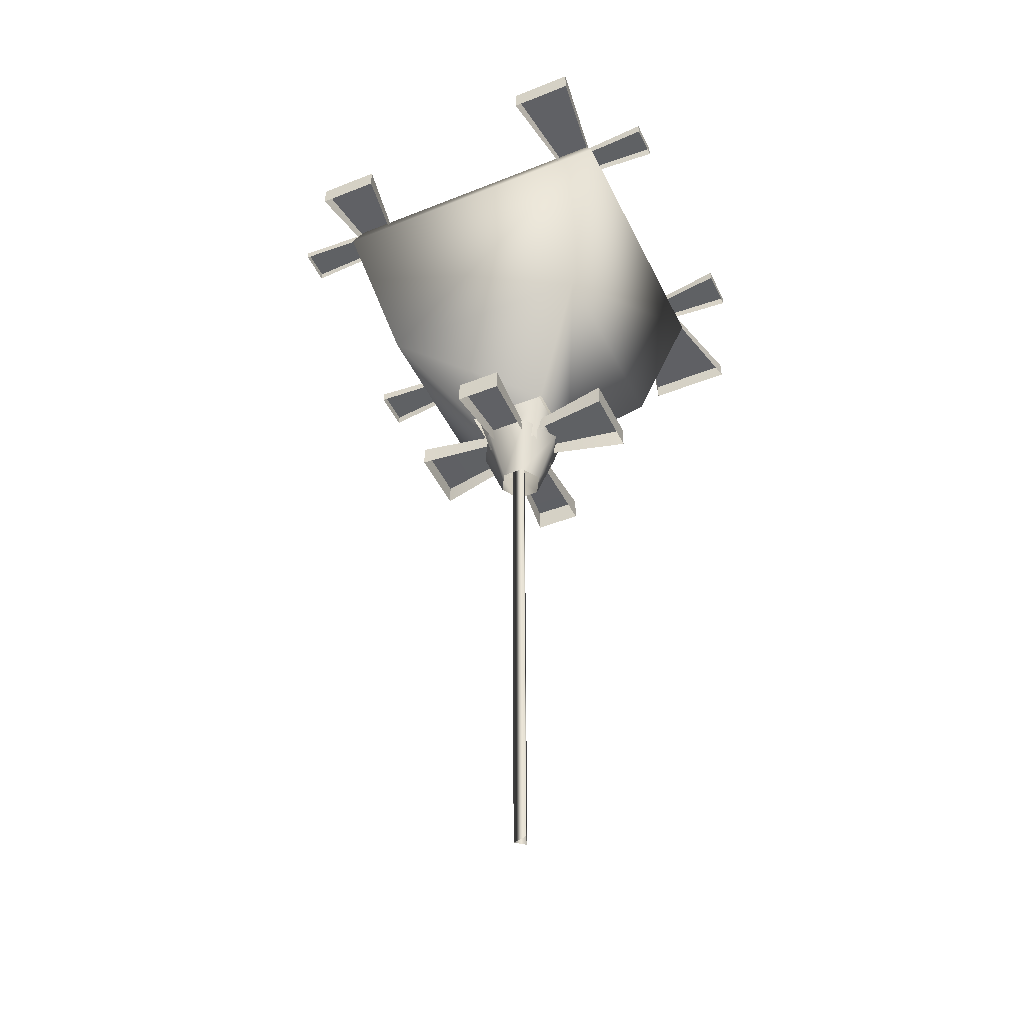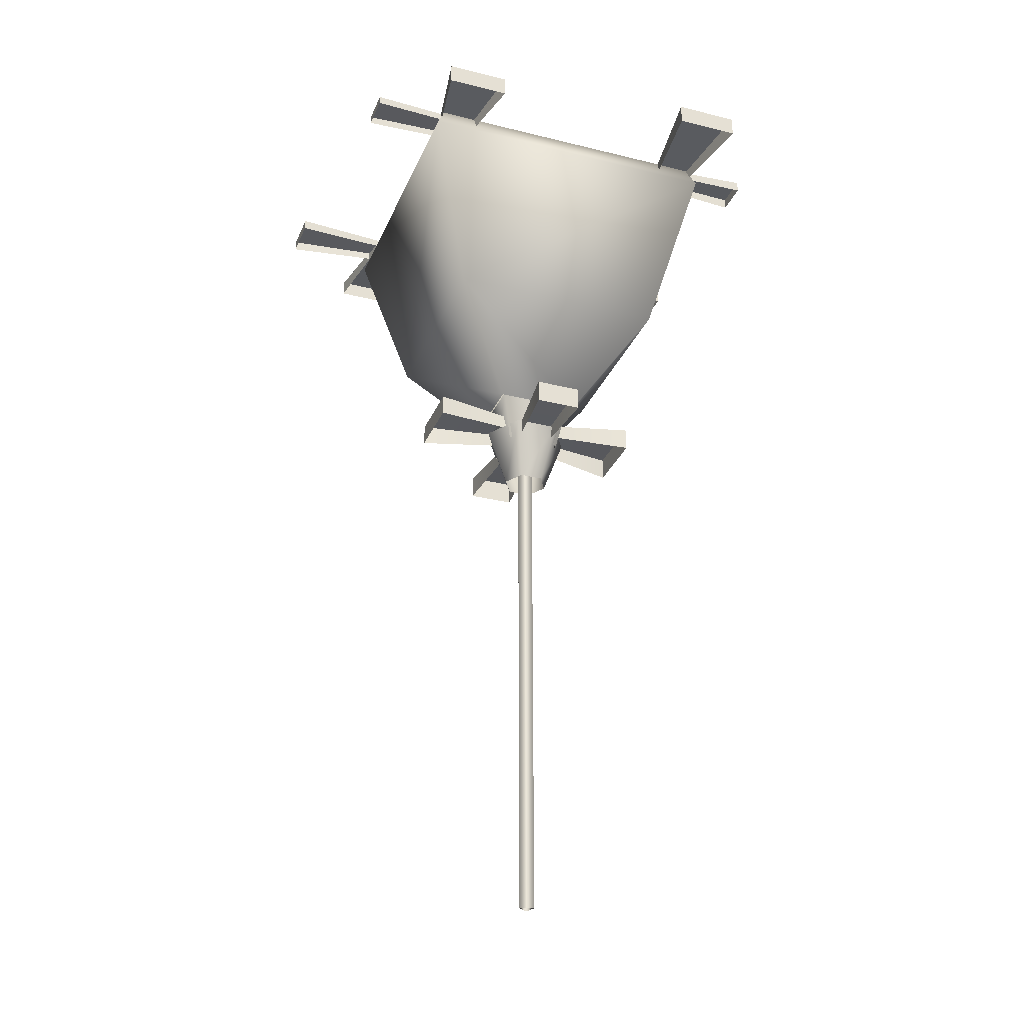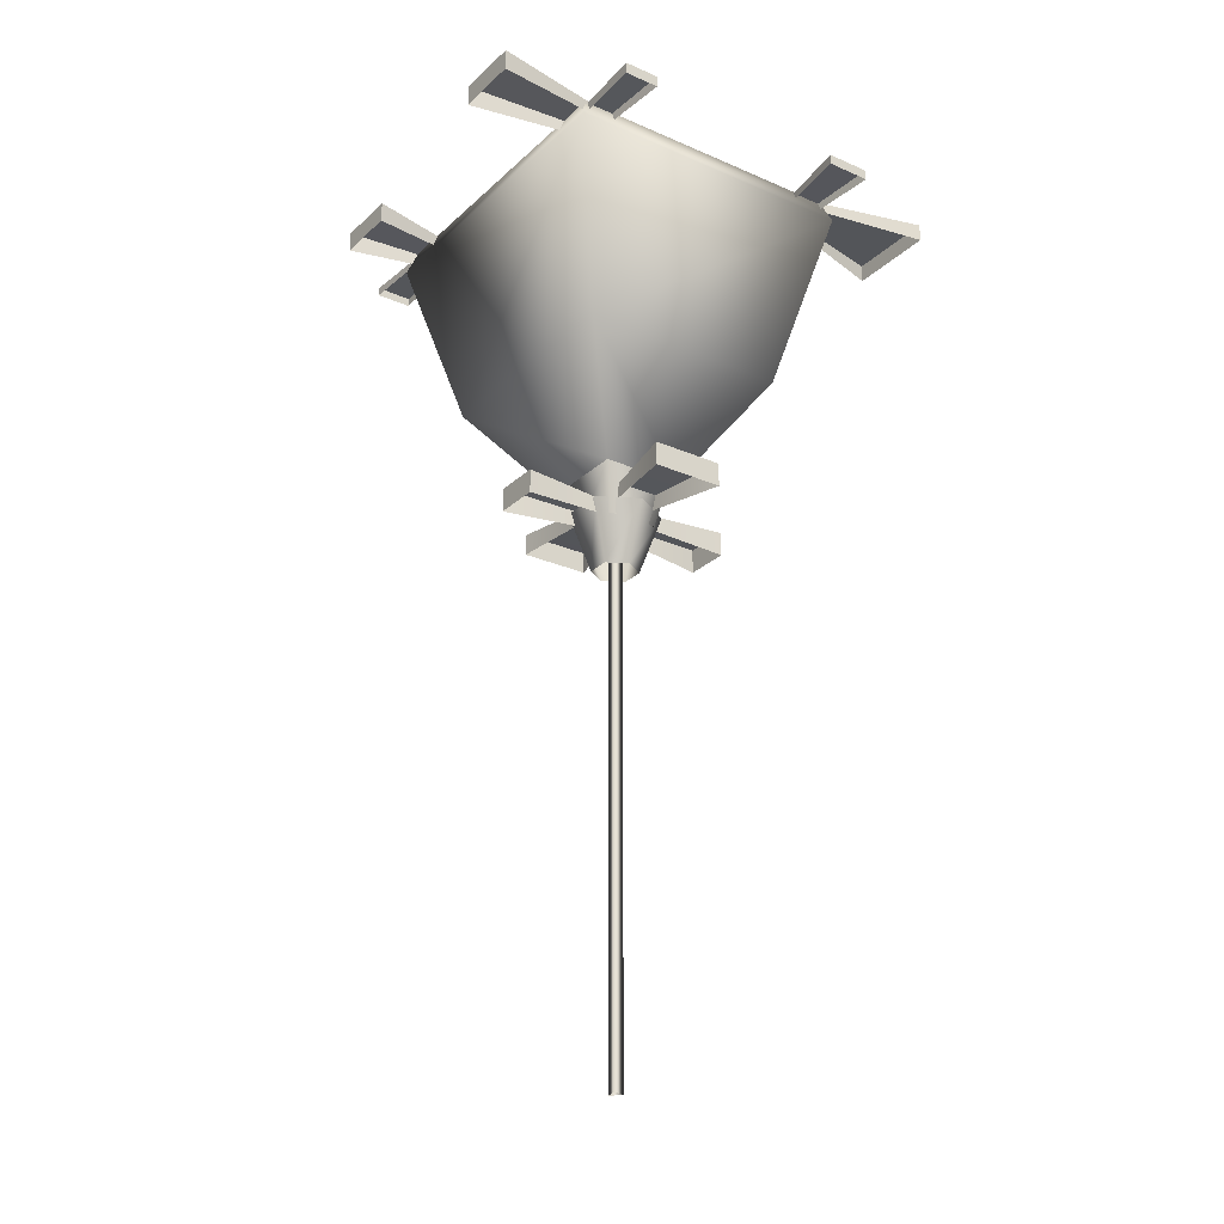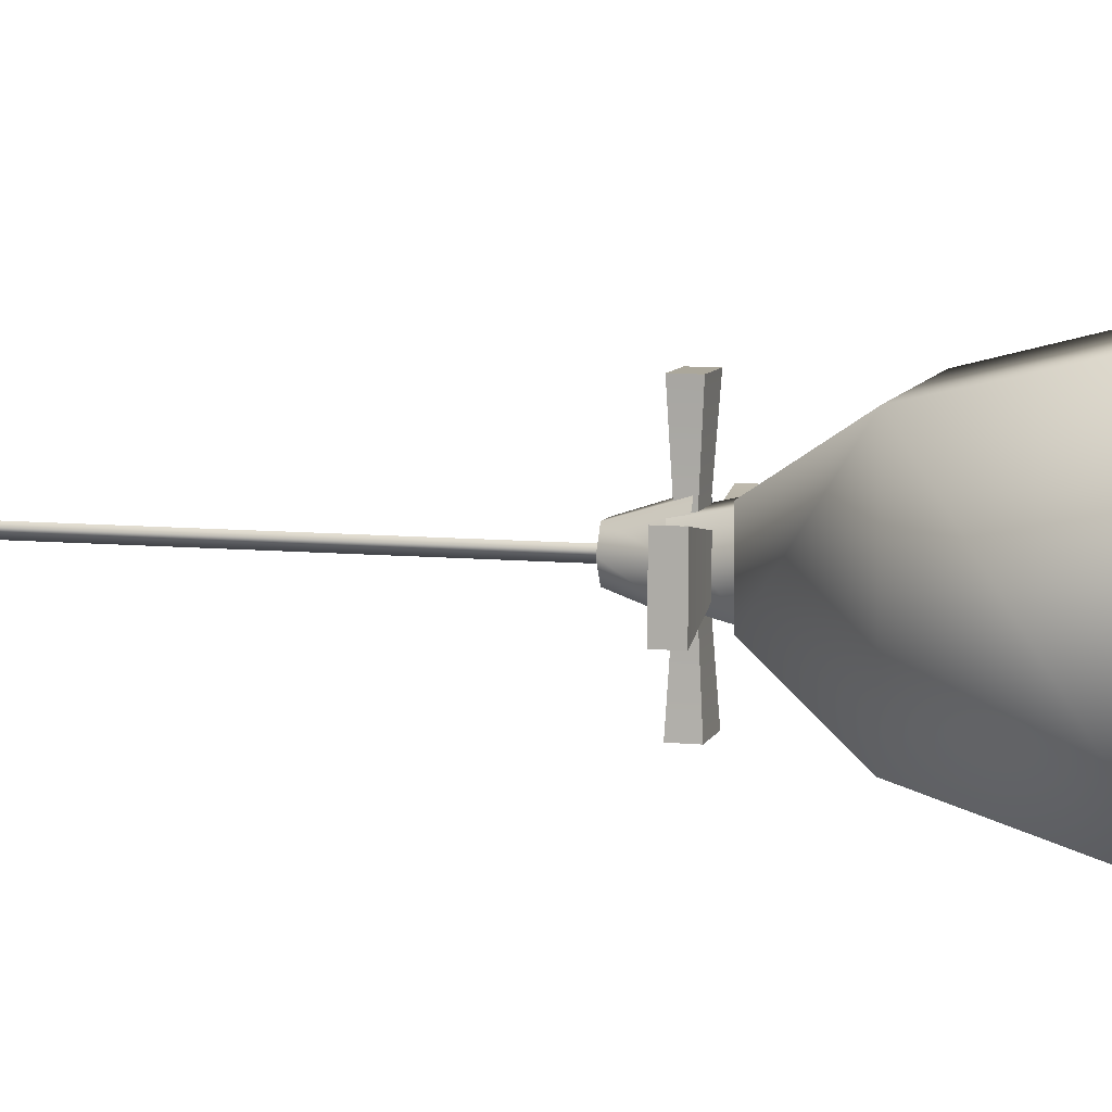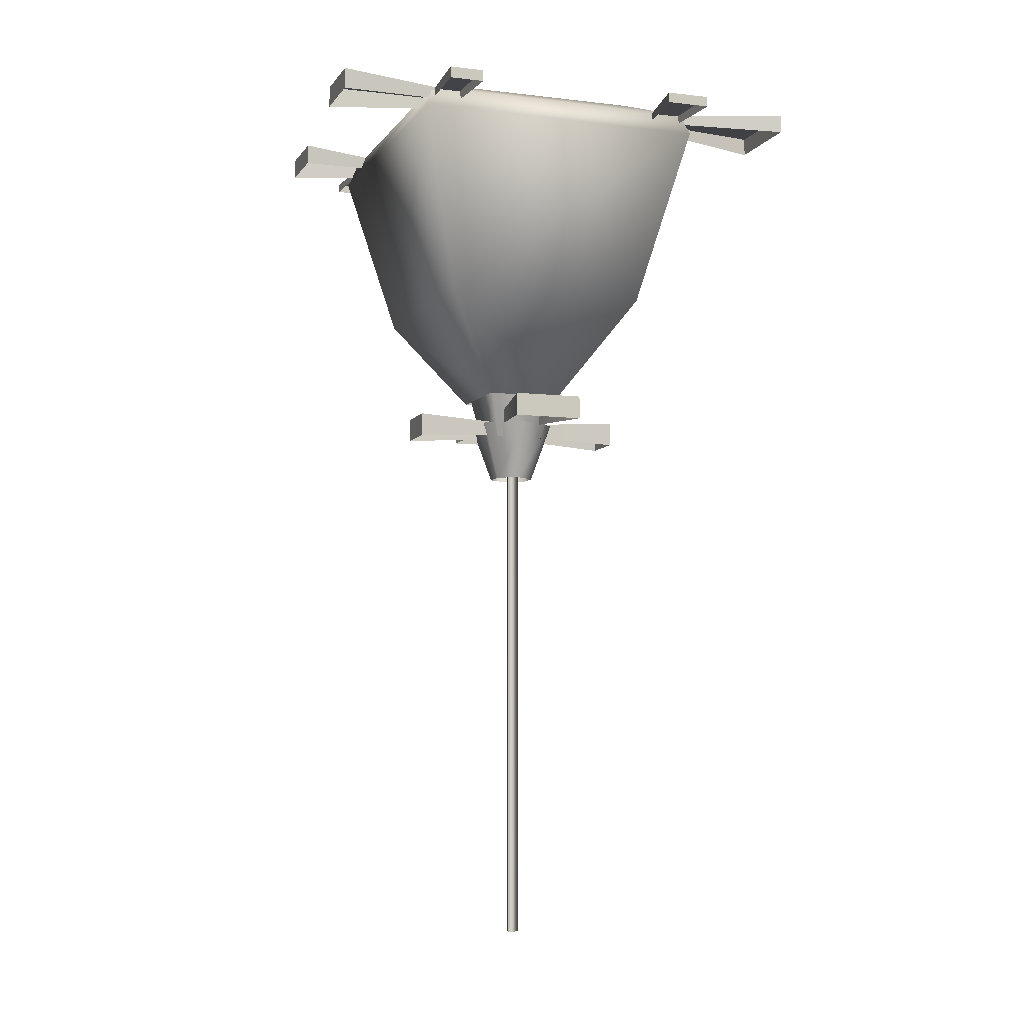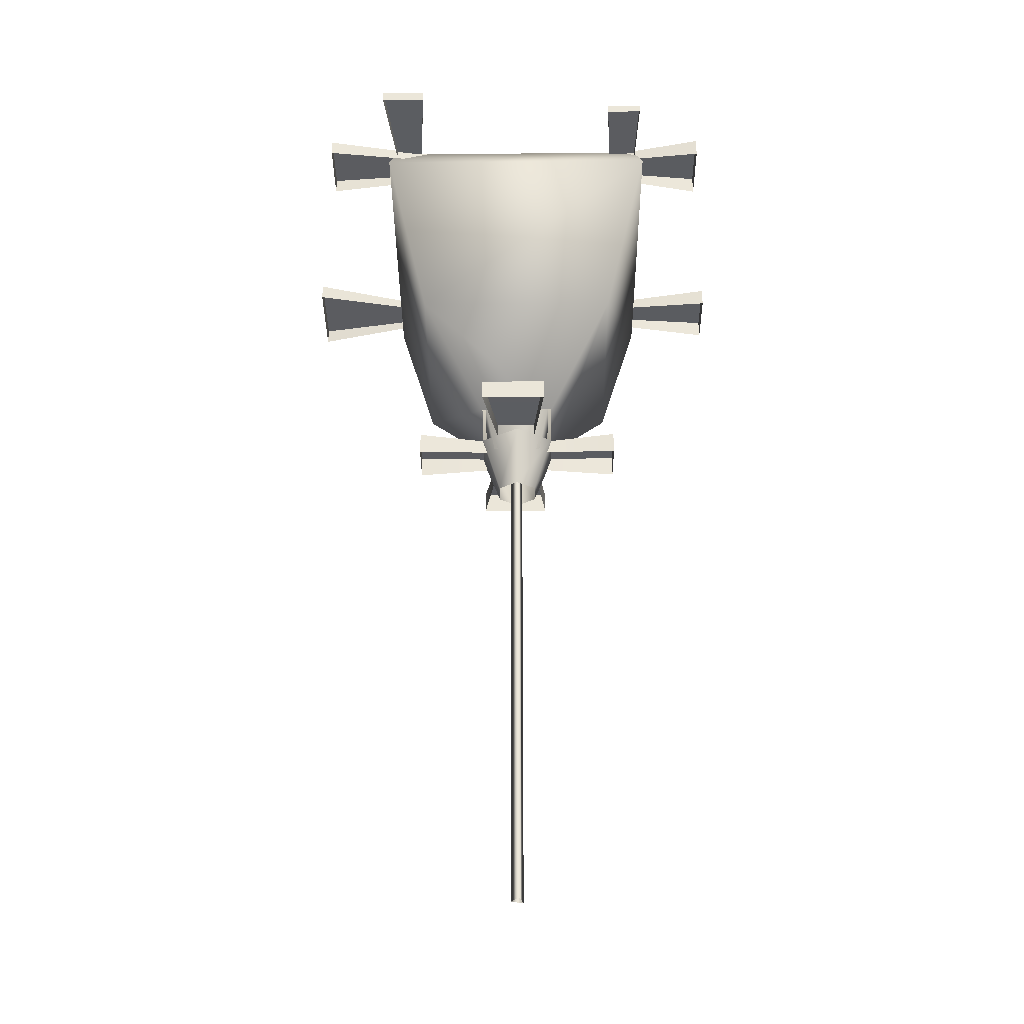
<metadata>
{"format":"obj","ext":"obj","renderer":"f3d","projection":"perspective","resolution":1024,"background":"white","views":[{"elev":-45.9,"azim":-155.3,"up":"+Z"},{"elev":-29.8,"azim":160.0,"up":"+Z"},{"elev":-25.7,"azim":-125.0,"up":"+Z"},{"elev":8.2,"azim":-74.6,"up":"+Y"},{"elev":-6.7,"azim":-109.4,"up":"+Z"},{"elev":-34.6,"azim":90.5,"up":"+Z"}]}
</metadata>
<code>
v -0.6777 -0.6199 1.551
v 0.4435 -0.4213 1.643
v 0.6575 -0.6199 1.551
v -0.4637 -0.4213 1.643
v 0.4435 0.4208 1.643
v 0.6575 0.6195 1.551
v -0.717 -0.6563 1.452
v 0.6968 -0.6563 1.452
v -0.5074 -0.4618 0.6668
v 0.4873 -0.4618 0.6668
v 0.1774 -0.1742 0.2341
v -0.1976 -0.1742 0.2341
v 0.1774 0.1738 0.2341
v 0.4873 0.4614 0.6668
v 0.6968 0.6559 1.452
v -0.01009 -0.0002116 1.72
v 0.4873 0.4614 0.6668
v -0.1976 0.1738 0.2341
v 0.1774 0.1738 0.2341
v -0.5074 0.4614 0.6668
v -0.1976 -0.1742 0.2341
v -0.5074 -0.4618 0.6668
v -0.717 0.6559 1.452
v 0.6968 0.6559 1.452
v -0.717 -0.6563 1.452
v -0.6777 0.6195 1.551
v 0.6575 0.6195 1.551
v -0.4637 0.4208 1.643
v 0.4435 0.4208 1.643
v -0.6777 -0.6199 1.551
v -0.4637 -0.4213 1.643
v -0.01009 -0.0002116 1.72
v -0.4983 -0.1696 0.1845
v -0.01213 0.06484 0.1583
v -0.01213 -0.06598 0.1583
v -0.4983 0.1438 0.1845
v 0.4741 0.1333 0.1797
v 0.4741 -0.1682 0.1797
v -0.4983 -0.1696 0.08073
v -0.01213 -0.06598 0.1583
v -0.01213 -0.06598 0.1069
v -0.4983 -0.1696 0.1845
v 0.4741 -0.1682 0.1797
v 0.4741 -0.1682 0.08546
v 0.4741 -0.1682 0.08546
v 0.4741 0.1333 0.1797
v 0.4741 0.1333 0.08546
v 0.4741 -0.1682 0.1797
v 0.4741 0.1333 0.08546
v -0.01213 0.06484 0.1583
v -0.01213 0.06484 0.1069
v 0.4741 0.1333 0.1797
v -0.4983 0.1438 0.1845
v -0.4983 0.1438 0.08073
v -0.4983 0.1438 0.08073
v -0.4983 -0.1696 0.1845
v -0.4983 -0.1696 0.08073
v -0.4983 0.1438 0.1845
v -0.09871 0.4856 0.1312
v 0.05328 -0.0005671 0.1046
v -0.07754 -0.0005671 0.1046
v 0.1051 0.4856 0.1312
v 0.1054 -0.4868 0.1319
v -0.09683 -0.4868 0.1319
v -0.09871 0.4856 0.02646
v -0.07754 -0.0005671 0.1046
v -0.07754 -0.000567 0.0531
v -0.09871 0.4856 0.1312
v -0.09683 -0.4868 0.1319
v -0.09683 -0.4868 0.02572
v -0.09683 -0.4868 0.02572
v 0.1054 -0.4868 0.1319
v 0.1054 -0.4868 0.02572
v -0.09683 -0.4868 0.1319
v 0.1054 -0.4868 0.02572
v 0.05328 -0.0005671 0.1046
v 0.05328 -0.000567 0.0531
v 0.1054 -0.4868 0.1319
v 0.1051 0.4856 0.1312
v 0.1051 0.4856 0.02646
v 0.1051 0.4856 0.02646
v -0.09871 0.4856 0.1312
v -0.09871 0.4856 0.02646
v 0.1051 0.4856 0.1312
v -0.1287 -0.1126 0.03596
v 0.1605 -0.1583 0.2559
v 0.1113 -0.1126 0.03596
v -0.178 -0.1583 0.2559
v 0.1605 0.1557 0.2559
v 0.1113 0.11 0.03596
v -0.178 0.1557 0.2559
v -0.1287 0.11 0.03596
v -0.178 -0.1583 0.2559
v -0.1287 -0.1126 0.03596
v 0.09589 -0.0001474 -0.1575
v 0.09371 0.1697 0.1034
v 0.04577 0.08667 -0.1575
v 0.1918 -0.000147 0.1034
v -0.1024 0.1697 0.1034
v -0.05448 0.08667 -0.1575
v -0.05448 0.08667 -0.1575
v -0.2005 -0.000147 0.1034
v -0.1046 -0.0001474 -0.1575
v -0.1024 0.1697 0.1034
v -0.1024 -0.17 0.1034
v -0.05448 -0.08697 -0.1575
v -0.05448 -0.08697 -0.1575
v 0.09371 -0.17 0.1034
v 0.04577 -0.08697 -0.1575
v -0.1024 -0.17 0.1034
v 0.1918 -0.000147 0.1034
v 0.09589 -0.0001474 -0.1575
v 1.091 -0.4658 1.547
v 0.5251 -0.5979 1.539
v 0.5251 -0.4993 1.539
v 1.091 -0.6658 1.547
v 1.091 -0.4658 1.499
v 0.5251 -0.4993 1.539
v 0.5251 -0.4993 1.507
v 1.091 -0.4658 1.547
v 1.091 -0.6658 1.499
v 1.091 -0.4658 1.547
v 1.091 -0.4658 1.499
v 1.091 -0.6658 1.547
v -0.9759 0.4735 1.548
v -0.4595 0.5995 1.539
v -0.4595 0.5008 1.539
v -0.9759 0.6268 1.548
v -0.9759 0.4735 1.498
v -0.4595 0.5008 1.539
v -0.4595 0.5008 1.507
v -0.9759 0.4735 1.548
v -0.9759 0.6268 1.498
v -0.9759 0.4735 1.548
v -0.9759 0.4735 1.498
v -0.9759 0.6268 1.548
v 0.4419 0.9354 1.569
v 0.6312 0.3913 1.539
v 0.5326 0.3913 1.539
v 0.7218 0.9354 1.569
v 0.4419 0.9354 1.478
v 0.5326 0.3913 1.539
v 0.5326 0.3913 1.507
v 0.4419 0.9354 1.569
v 0.7218 0.9354 1.478
v 0.4419 0.9354 1.569
v 0.4419 0.9354 1.478
v 0.7218 0.9354 1.569
v -0.3971 -1.102 1.562
v -0.6514 -0.4626 1.539
v -0.5527 -0.4626 1.539
v -0.7918 -1.102 1.562
v -0.3971 -1.102 1.484
v -0.5527 -0.4626 1.539
v -0.5527 -0.4626 1.507
v -0.3971 -1.102 1.562
v -0.7918 -1.102 1.484
v -0.3971 -1.102 1.562
v -0.3971 -1.102 1.484
v -0.7918 -1.102 1.562
v 0.6312 0.3913 1.507
v 0.7218 0.9354 1.569
v 0.7218 0.9354 1.478
v 0.6312 0.3913 1.539
v 0.5251 -0.5979 1.507
v 1.091 -0.6658 1.547
v 1.091 -0.6658 1.499
v 0.5251 -0.5979 1.539
v -0.6514 -0.4626 1.507
v -0.7918 -1.102 1.562
v -0.7918 -1.102 1.484
v -0.6514 -0.4626 1.539
v -0.4595 0.5995 1.507
v -0.9759 0.6268 1.548
v -0.9759 0.6268 1.498
v -0.4595 0.5995 1.539
v -0.9797 -0.4314 1.5
v -0.9797 -0.6266 1.546
v -0.9797 -0.6266 1.5
v -0.9797 -0.4314 1.546
v -0.9797 -0.6266 1.5
v -0.5072 -0.5979 1.539
v -0.5072 -0.5979 1.507
v -0.9797 -0.6266 1.546
v 0.9961 0.4703 1.504
v 0.9961 0.63 1.542
v 0.9961 0.63 1.504
v 0.9961 0.4703 1.542
v 0.9961 0.63 1.504
v 0.3158 0.5995 1.539
v 0.3158 0.5995 1.507
v 0.9961 0.63 1.542
v 0.4521 -0.9536 1.486
v 0.7352 -0.9536 1.56
v 0.7352 -0.9536 1.486
v 0.4521 -0.9536 1.56
v 0.7352 -0.9536 1.486
v 0.6312 -0.2738 1.539
v 0.6312 -0.2738 1.507
v 0.7352 -0.9536 1.56
v -0.4612 1.05 1.477
v -0.743 1.05 1.569
v -0.743 1.05 1.477
v -0.4612 1.05 1.569
v -0.743 1.05 1.477
v -0.6514 0.3759 1.539
v -0.6514 0.3759 1.507
v -0.743 1.05 1.569
v 0.5326 -0.2738 1.539
v 0.7352 -0.9536 1.56
v 0.4521 -0.9536 1.56
v 0.6312 -0.2738 1.539
v 0.5326 -0.2738 1.507
v 0.4521 -0.9536 1.56
v 0.4521 -0.9536 1.486
v 0.5326 -0.2738 1.539
v -0.5072 -0.4993 1.539
v -0.9797 -0.6266 1.546
v -0.9797 -0.4314 1.546
v -0.5072 -0.5979 1.539
v -0.5072 -0.4993 1.507
v -0.9797 -0.4314 1.546
v -0.9797 -0.4314 1.5
v -0.5072 -0.4993 1.539
v -0.5527 0.3759 1.539
v -0.743 1.05 1.569
v -0.4612 1.05 1.569
v -0.6514 0.3759 1.539
v -0.5527 0.3759 1.507
v -0.4612 1.05 1.569
v -0.4612 1.05 1.477
v -0.5527 0.3759 1.539
v 0.3158 0.5008 1.539
v 0.9961 0.63 1.542
v 0.9961 0.4703 1.542
v 0.3158 0.5995 1.539
v 0.3158 0.5008 1.507
v 0.9961 0.4703 1.542
v 0.9961 0.4703 1.504
v 0.3158 0.5008 1.539
v 0.03367 0.005873 -2.339
v -0.03095 0.0244 -1.769
v -0.03095 0.0244 -2.339
v 0.03367 0.005873 -1.769
v -0.01199 -0.03212 -2.339
v -0.01199 -0.03212 -1.769
v -0.03095 0.0244 -2.339
v -0.03095 0.0244 -1.769
v 0.03367 0.005873 -1.2
v -0.03095 0.0244 -1.2
v 0.03367 0.005873 -0.06062
v -0.03095 0.0244 -0.06062
v -0.01199 -0.03212 -0.06062
v -0.01199 -0.03212 -1.2
v -0.03095 0.0244 -0.06062
v -0.03095 0.0244 -1.2
g k002
f 3 2 1
f 2 4 1
f 2 3 5
f 3 6 5
f 3 1 7
f 8 3 7
f 6 3 8
f 8 7 9
f 10 8 9
f 11 10 9
f 12 11 9
f 11 13 10
f 13 14 10
f 14 15 10
f 15 8 10
f 15 6 8
f 16 4 2
f 16 2 5
f 19 18 17
f 18 20 17
f 18 21 20
f 21 22 20
f 20 23 17
f 23 24 17
f 22 25 20
f 25 23 20
f 23 26 24
f 26 27 24
f 27 26 28
f 29 27 28
f 28 26 30
f 25 30 23
f 30 26 23
f 31 28 30
f 28 31 32
f 32 29 28
f 35 34 33
f 34 36 33
f 37 34 35
f 38 37 35
f 41 40 39
f 40 42 39
f 43 40 41
f 44 43 41
f 47 46 45
f 46 48 45
f 51 50 49
f 50 52 49
f 53 50 51
f 54 53 51
f 57 56 55
f 56 58 55
f 61 60 59
f 60 62 59
f 63 60 61
f 64 63 61
f 67 66 65
f 66 68 65
f 69 66 67
f 70 69 67
f 73 72 71
f 72 74 71
f 77 76 75
f 76 78 75
f 79 76 77
f 80 79 77
f 83 82 81
f 82 84 81
f 87 86 85
f 86 88 85
f 89 86 87
f 90 89 87
f 91 89 90
f 92 91 90
f 93 91 92
f 94 93 92
f 97 96 95
f 96 98 95
f 99 96 97
f 100 99 97
f 103 102 101
f 102 104 101
f 105 102 103
f 106 105 103
f 109 108 107
f 108 110 107
f 111 108 109
f 112 111 109
f 115 114 113
f 114 116 113
f 119 118 117
f 118 120 117
f 123 122 121
f 122 124 121
f 127 126 125
f 126 128 125
f 131 130 129
f 130 132 129
f 135 134 133
f 134 136 133
f 139 138 137
f 138 140 137
f 143 142 141
f 142 144 141
f 147 146 145
f 146 148 145
f 151 150 149
f 150 152 149
f 155 154 153
f 154 156 153
f 159 158 157
f 158 160 157
f 163 162 161
f 162 164 161
f 167 166 165
f 166 168 165
f 171 170 169
f 170 172 169
f 175 174 173
f 174 176 173
f 179 178 177
f 178 180 177
f 183 182 181
f 182 184 181
f 187 186 185
f 186 188 185
f 191 190 189
f 190 192 189
f 195 194 193
f 194 196 193
f 199 198 197
f 198 200 197
f 203 202 201
f 202 204 201
f 207 206 205
f 206 208 205
f 211 210 209
f 210 212 209
f 215 214 213
f 214 216 213
f 219 218 217
f 218 220 217
f 223 222 221
f 222 224 221
f 227 226 225
f 226 228 225
f 231 230 229
f 230 232 229
f 235 234 233
f 234 236 233
f 239 238 237
f 238 240 237
f 243 242 241
f 242 244 241
f 241 244 245
f 244 246 245
f 245 246 247
f 246 248 247
f 249 244 242
f 250 249 242
f 251 249 250
f 252 251 250
f 251 253 249
f 253 254 249
f 249 254 244
f 254 246 244
f 253 255 254
f 255 256 254
f 254 256 246
f 256 248 246

</code>
